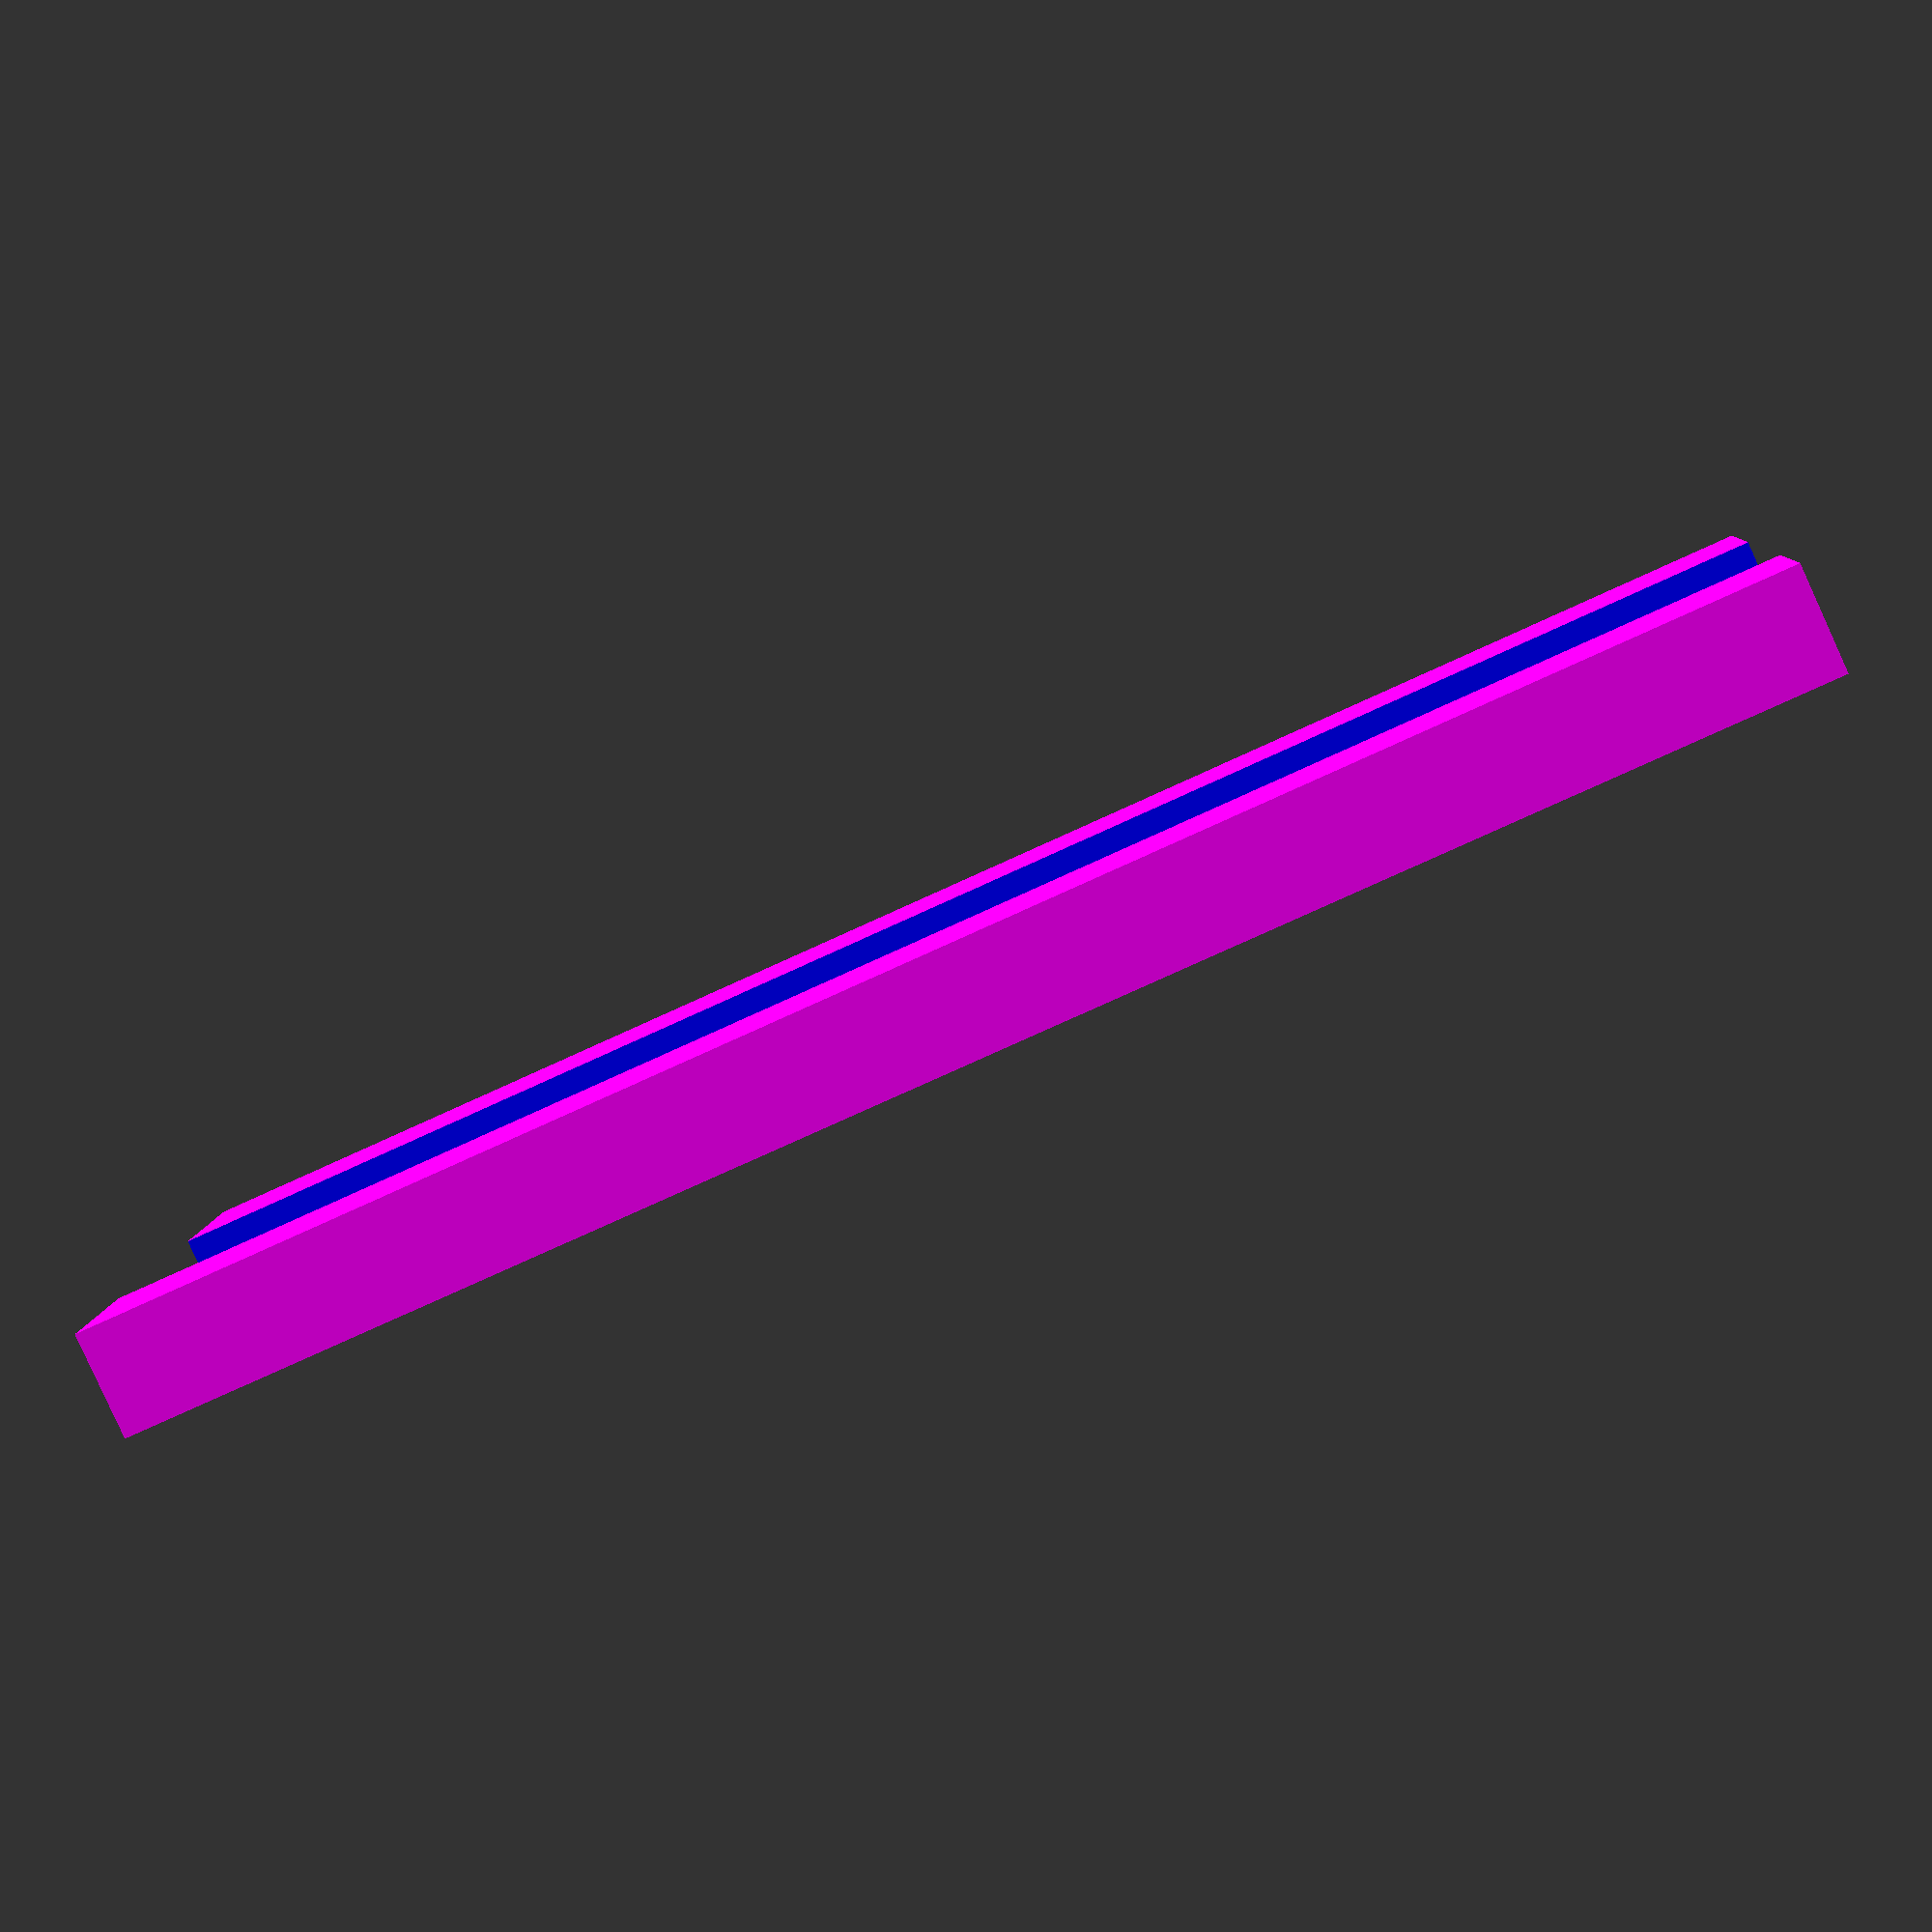
<openscad>
WIDTH = 14;
HEIGHT = 2;

F_WIDTH = 30;
F_HEIGHT = 5;
F_LENGTH = 80;

LEDS_PER_METER = 144;
LED_WIDTH = 5.2;
LED_LENGTH = 5.2;

X_OFFSET = -5;

module draw_led(X)
{
   color([0, 1, 1])
   translate([X, 0, HEIGHT / 2 - 1])
   cube([LED_LENGTH, LED_WIDTH, HEIGHT + 4], true);
}

difference()
{
   color([1, 0, 1])
   {
      translate([X_OFFSET, -F_WIDTH / 2 , 0])
      cube([F_LENGTH, F_WIDTH, F_HEIGHT]);
   }
   color([0, 0, 1])
   {
      translate([X_OFFSET - 1, -WIDTH / 2, HEIGHT])
      cube([F_LENGTH + 2, WIDTH, 10]);
   }
   
   spacing = 1000 / LEDS_PER_METER;
   for (x = [0 : 10])
   {
      draw_led(x * spacing);
   }
}
</openscad>
<views>
elev=84.4 azim=183.9 roll=24.5 proj=p view=wireframe
</views>
